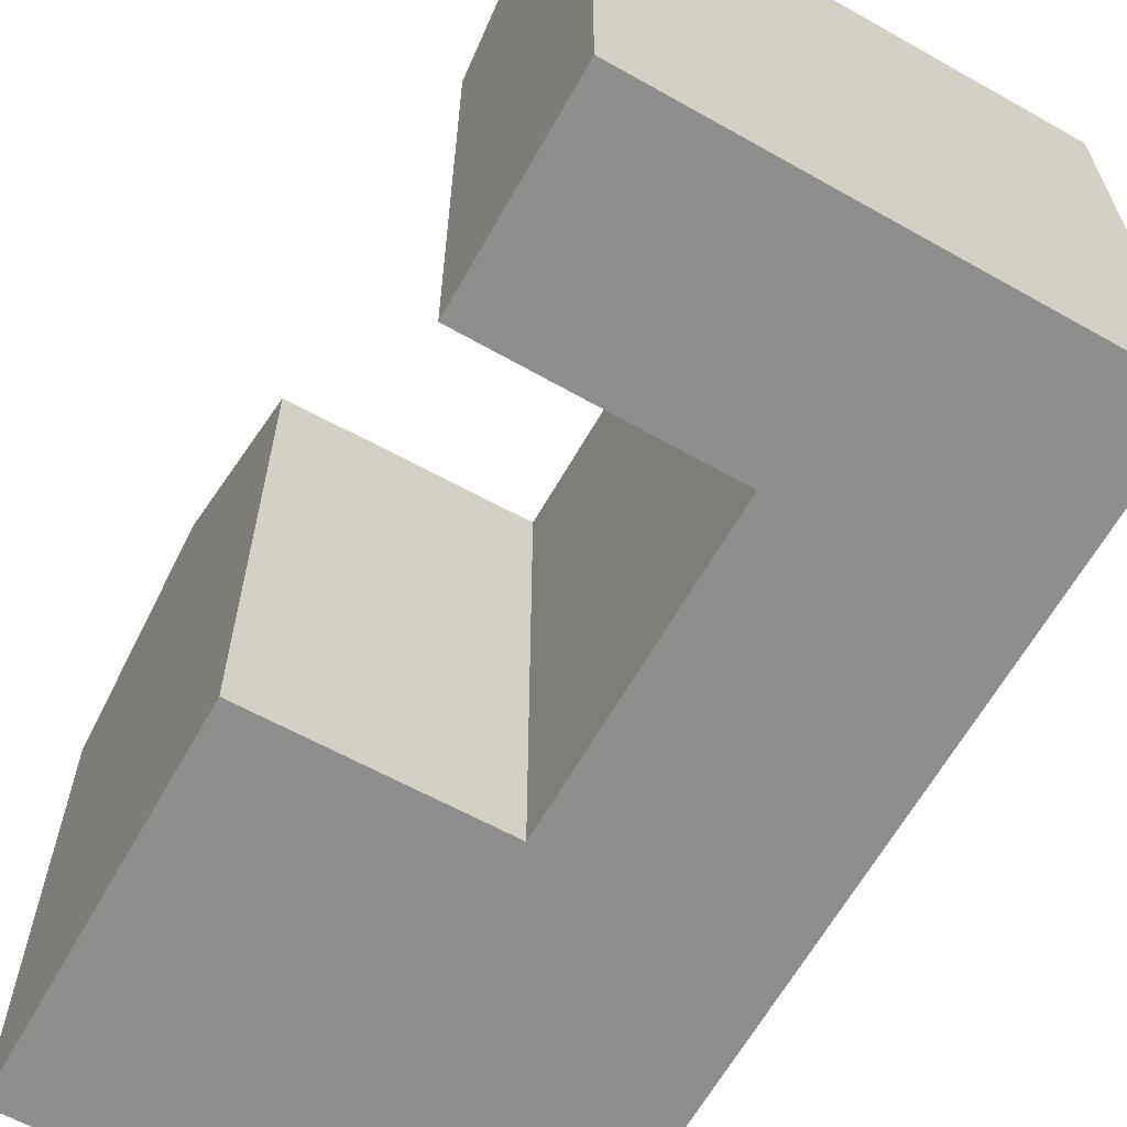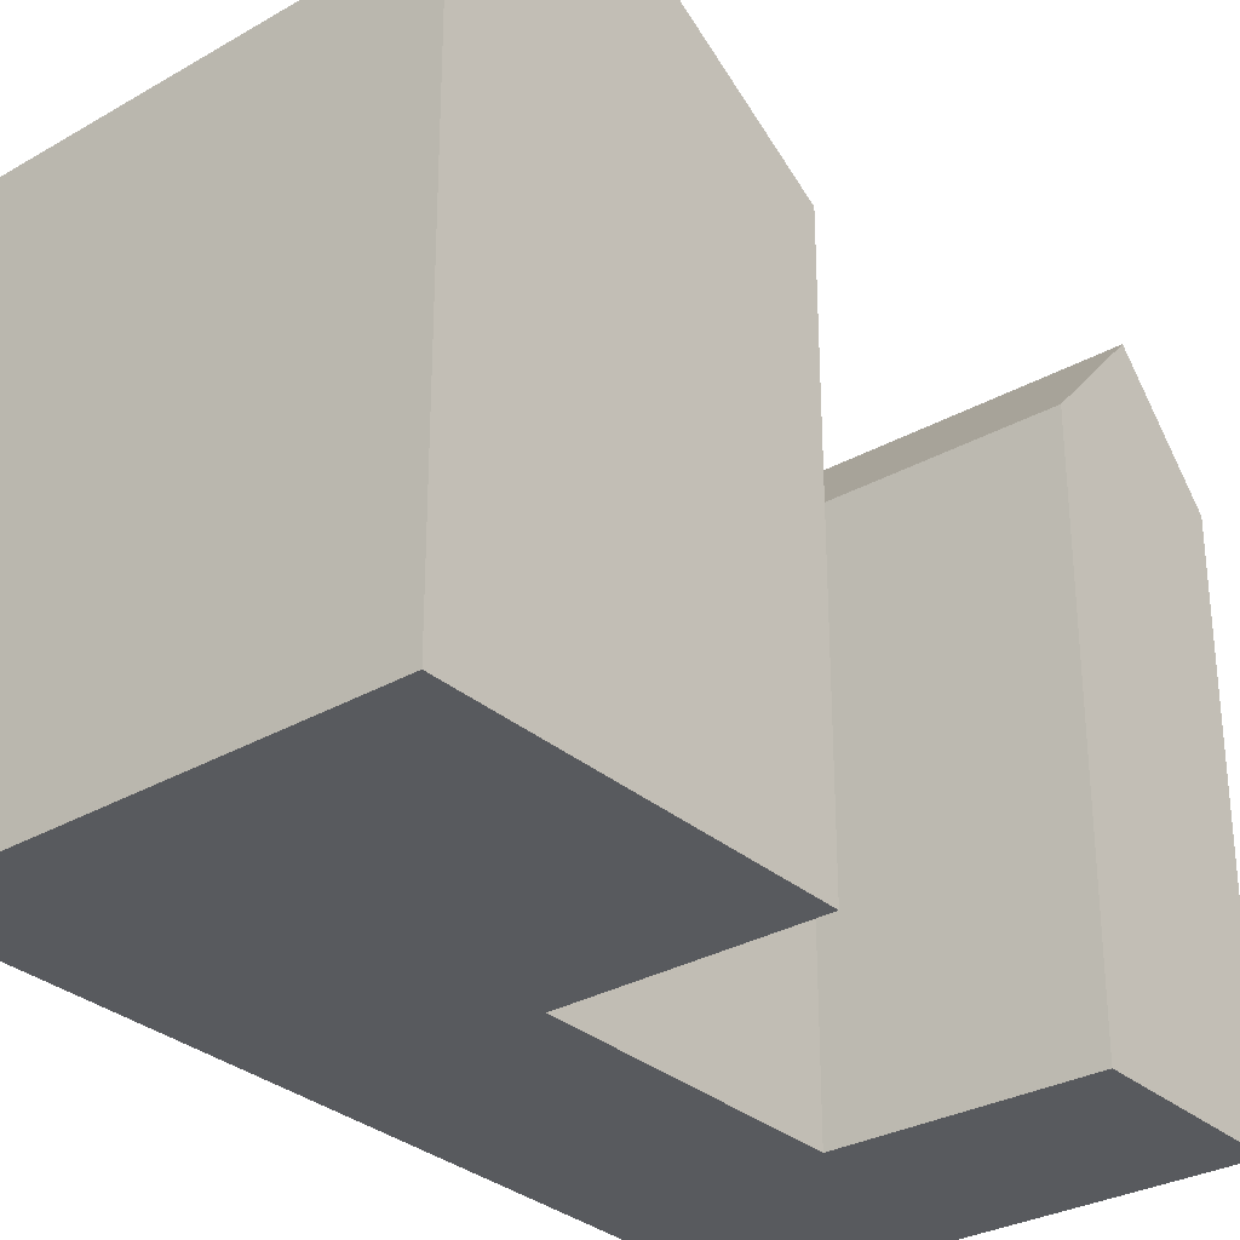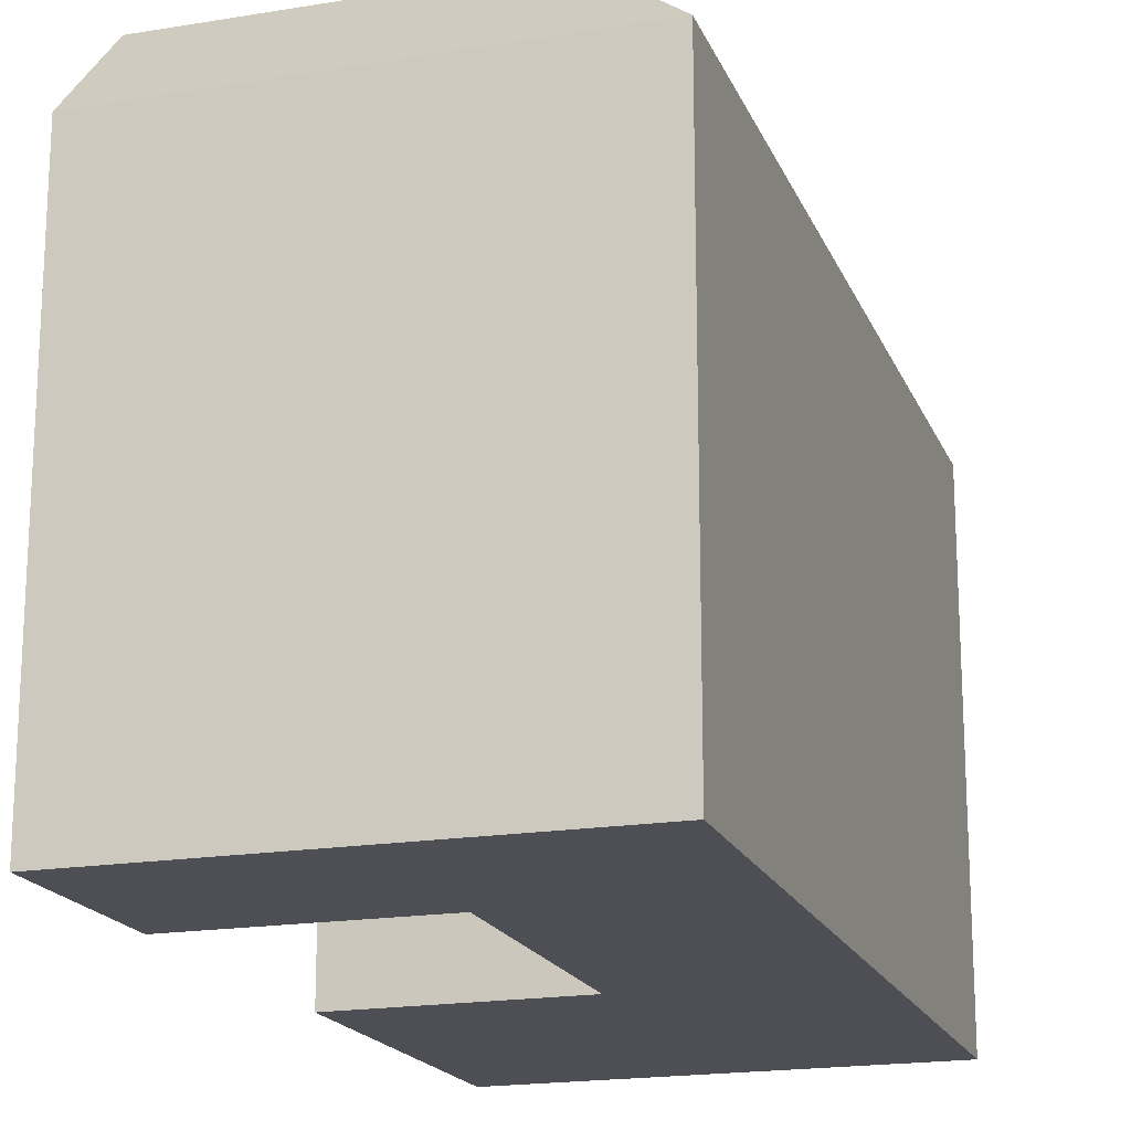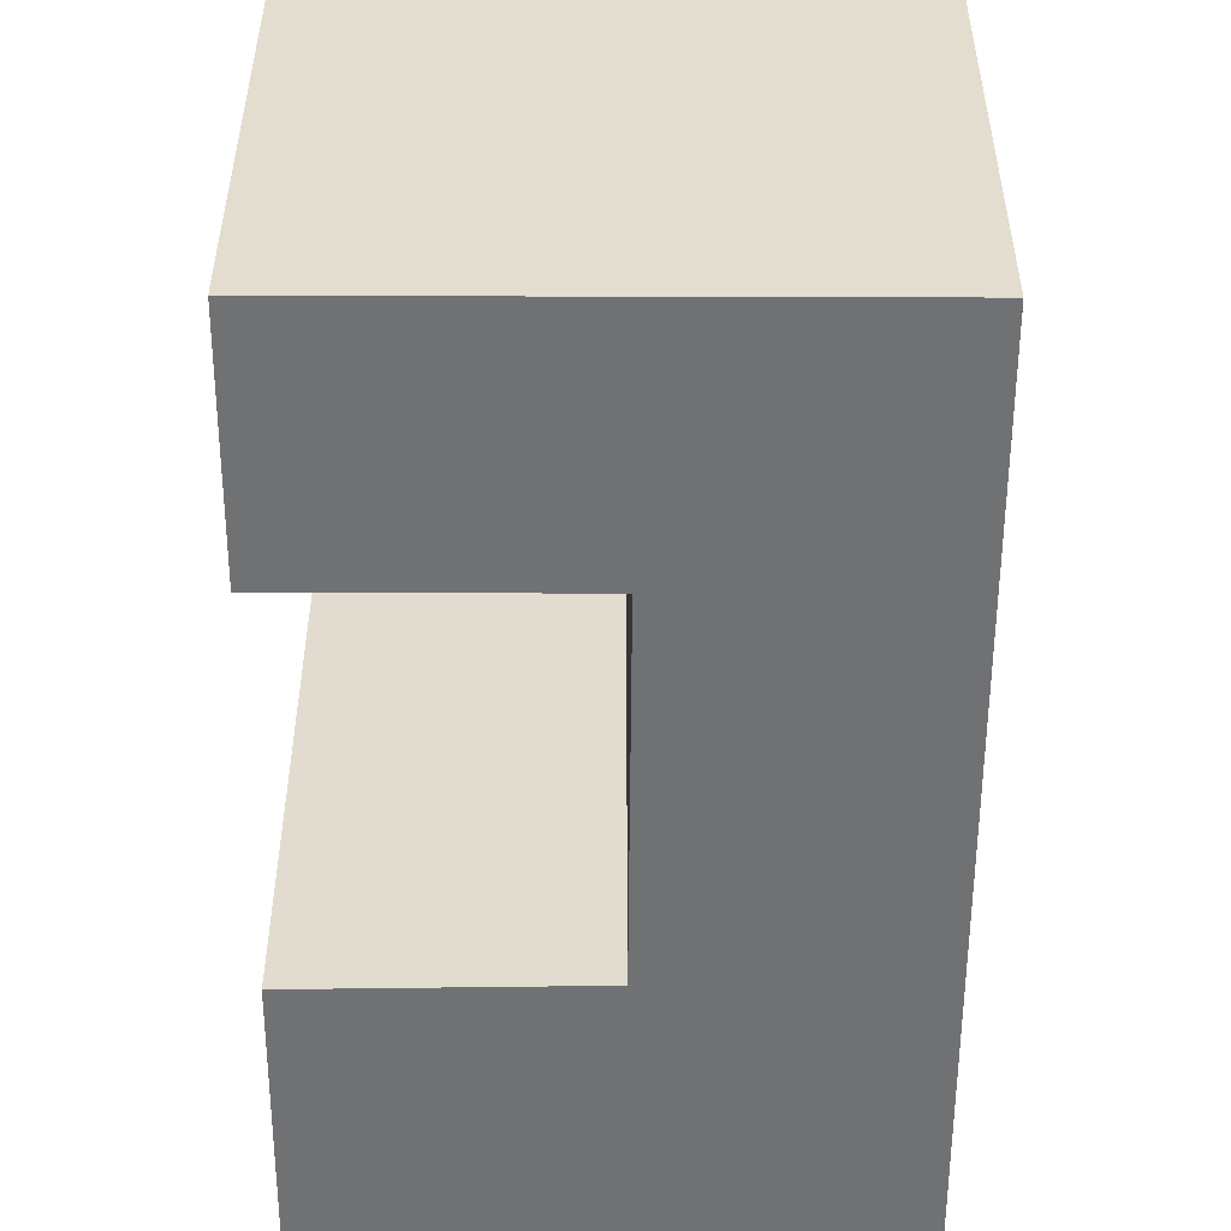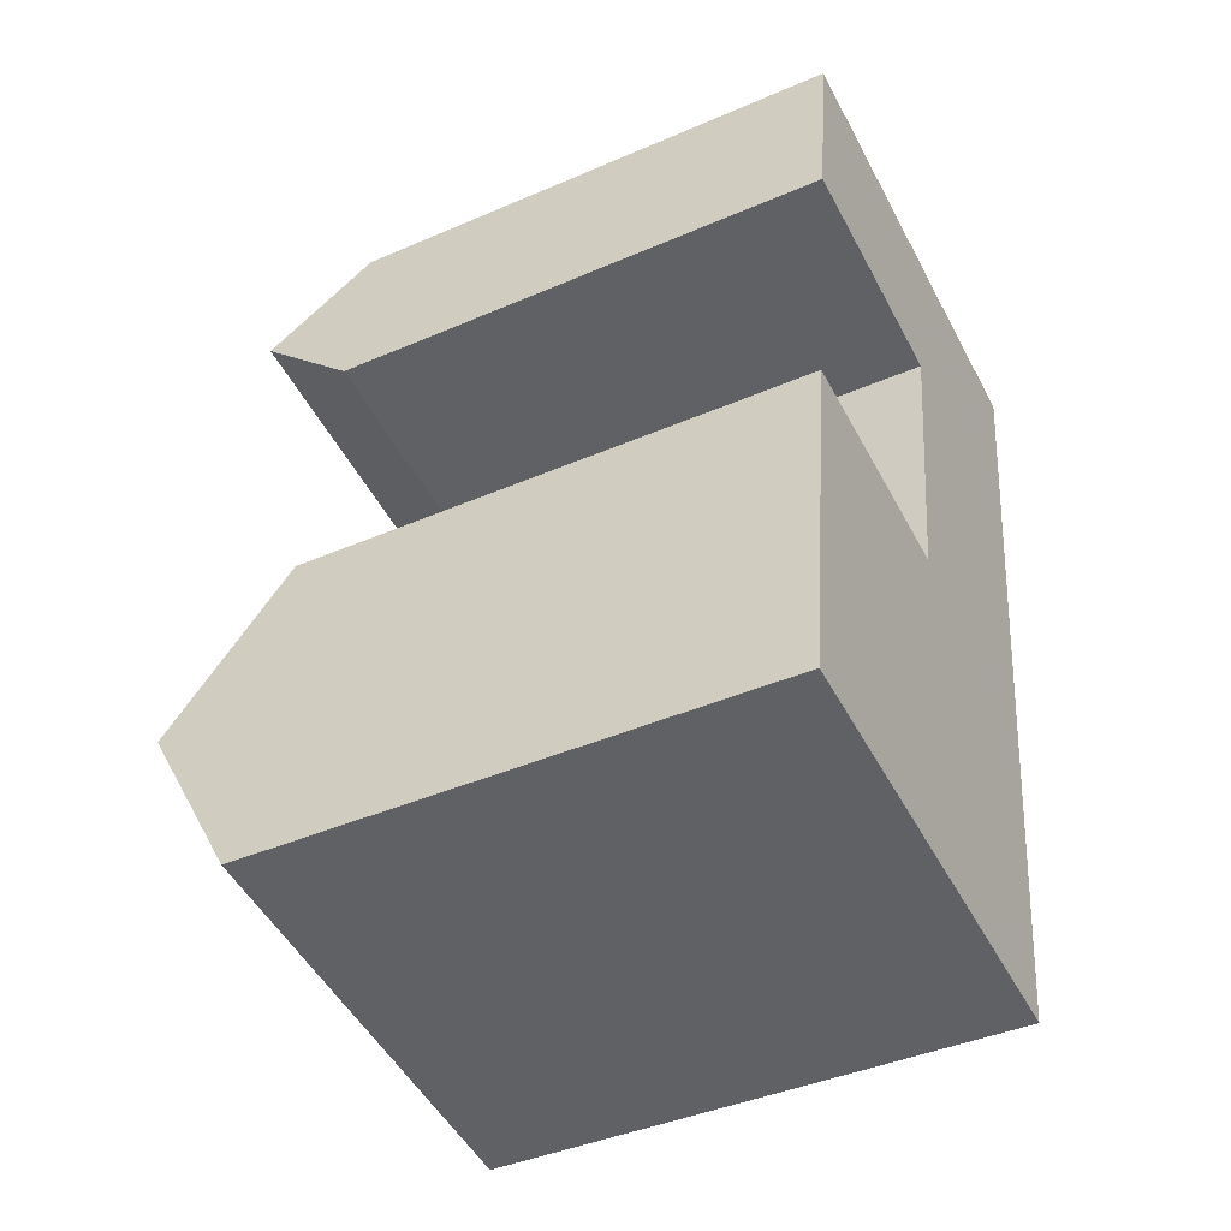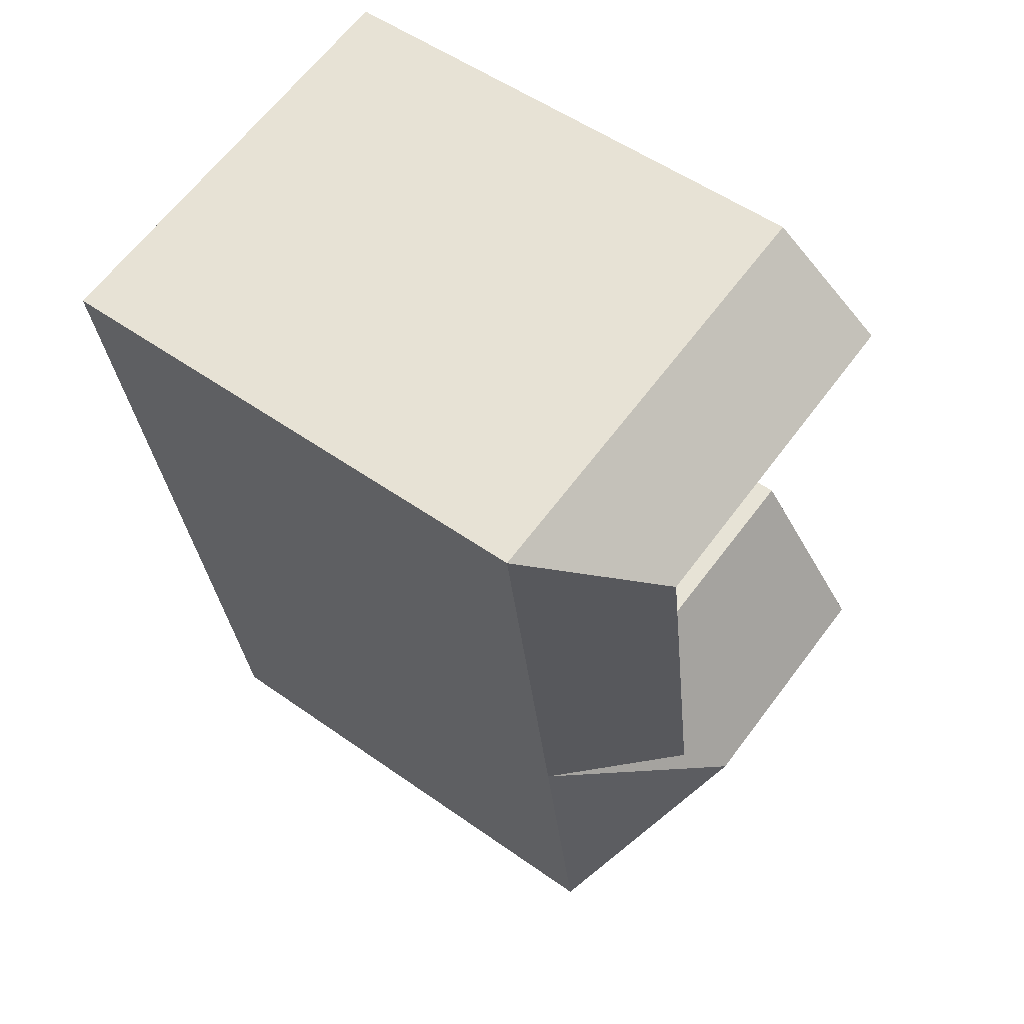
<metadata>
{"format":"obj","ext":"obj","renderer":"f3d","projection":"perspective","resolution":1024,"background":"white","views":[{"elev":-64.9,"azim":-21.4,"up":"+Y"},{"elev":-30.6,"azim":-132.9,"up":"+Y"},{"elev":-18.4,"azim":26.0,"up":"+Y"},{"elev":-55.2,"azim":8.1,"up":"+Y"},{"elev":-41.7,"azim":-62.4,"up":"+Z"},{"elev":53.4,"azim":127.1,"up":"+Z"}]}
</metadata>
<code>
v  14.76 1.151e-16 -1.879
v  16.62 17.68 10.55
v  16.62 -6.459e-16 10.55
v  14.76 17.68 -1.88
v  7.632 17.68 -0.9721
v  7.631 5.949e-17 -0.9716
v  10.99 17.68 21.46
v  9.492 -7.015e-16 11.46
v  10.99 -1.314e-15 21.46
v  9.492 17.68 11.46
v  13.06 21.3 11
v  18.1 17.68 20.42
v  18.1 -1.251e-15 20.43
v  19.09 17.68 27.02
v  19.09 -1.655e-15 27.02
v  11.98 17.68 28.05
v  11.98 -1.718e-15 28.06
v  1.76 17.68 12.44
v  0 0 0
v  1.76 -7.617e-16 12.44
v  0.0003775 17.68 -0.0005594
v  0.8802 21.3 6.219
v  4.13 17.68 29.2
v  3.195 -1.383e-15 22.59
v  4.13 -1.788e-15 29.2
v  3.196 17.68 22.59
v  3.663 21.3 25.89
v  9.457 21.3 5.127
v  8.562 21.3 5.241
v  14.54 21.3 20.94
v  15.04 21.3 24.24
v  11.48 21.3 24.76
g defaultobject
f 1 2 3
f 2 1 4
f 5 1 6
f 1 5 4
f 7 8 9
f 8 7 10
f 11 2 10
f 3 12 13
f 12 3 2
f 13 14 15
f 14 13 12
f 15 16 17
f 16 15 14
f 18 19 20
f 19 18 21
f 21 18 22
f 21 6 19
f 6 21 5
f 8 18 20
f 18 8 10
f 23 24 25
f 24 23 26
f 26 23 27
f 26 9 24
f 9 26 7
f 17 23 25
f 23 17 16
f 8 1 3
f 1 8 6
f 9 3 13
f 3 9 8
f 13 17 9
f 17 13 15
f 6 20 19
f 20 6 8
f 24 17 25
f 17 24 9
f 28 2 4
f 10 28 29
f 28 10 2
f 29 4 5
f 4 29 28
f 11 7 30
f 7 11 10
f 2 30 12
f 30 2 11
f 7 31 30
f 31 12 30
f 12 31 14
f 16 31 32
f 31 16 14
f 31 7 32
f 5 22 29
f 22 5 21
f 29 18 10
f 18 29 22
f 7 27 32
f 27 7 26
f 32 23 16
f 23 32 27

</code>
